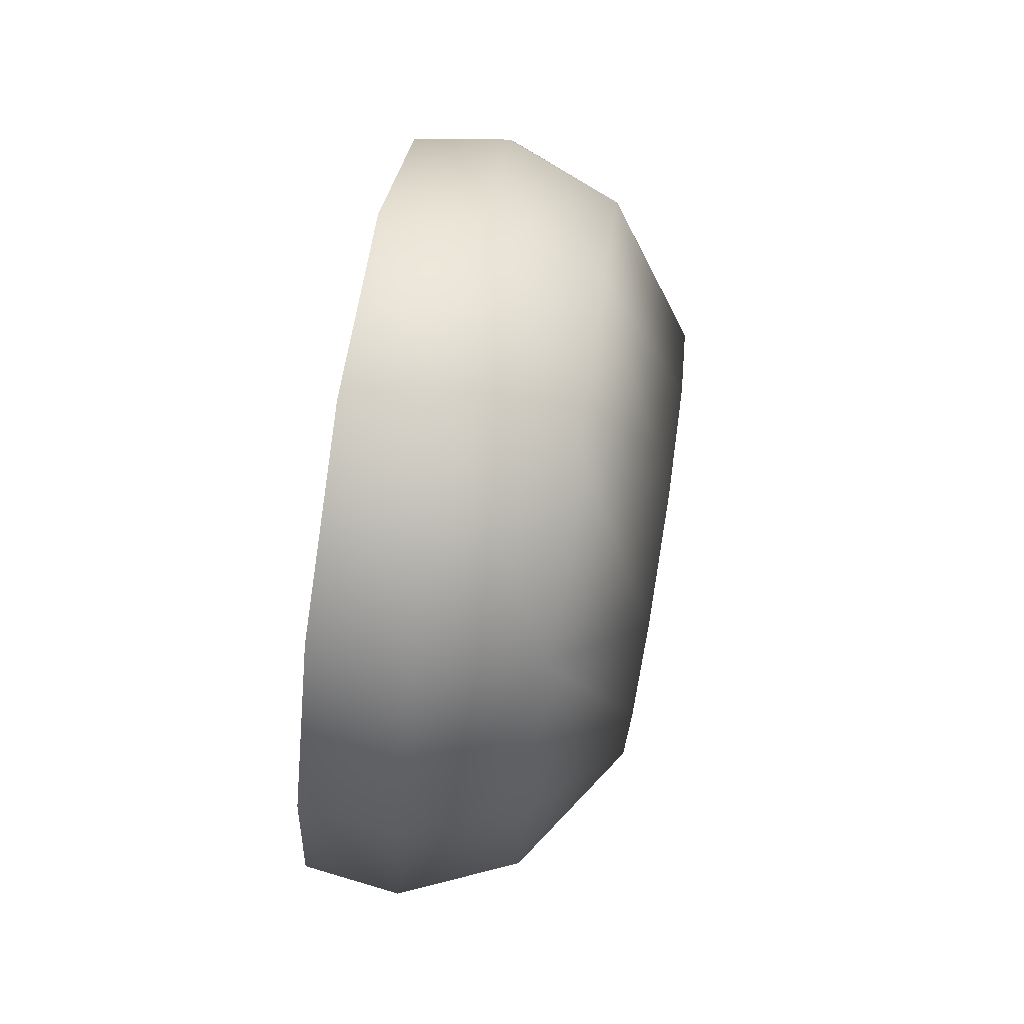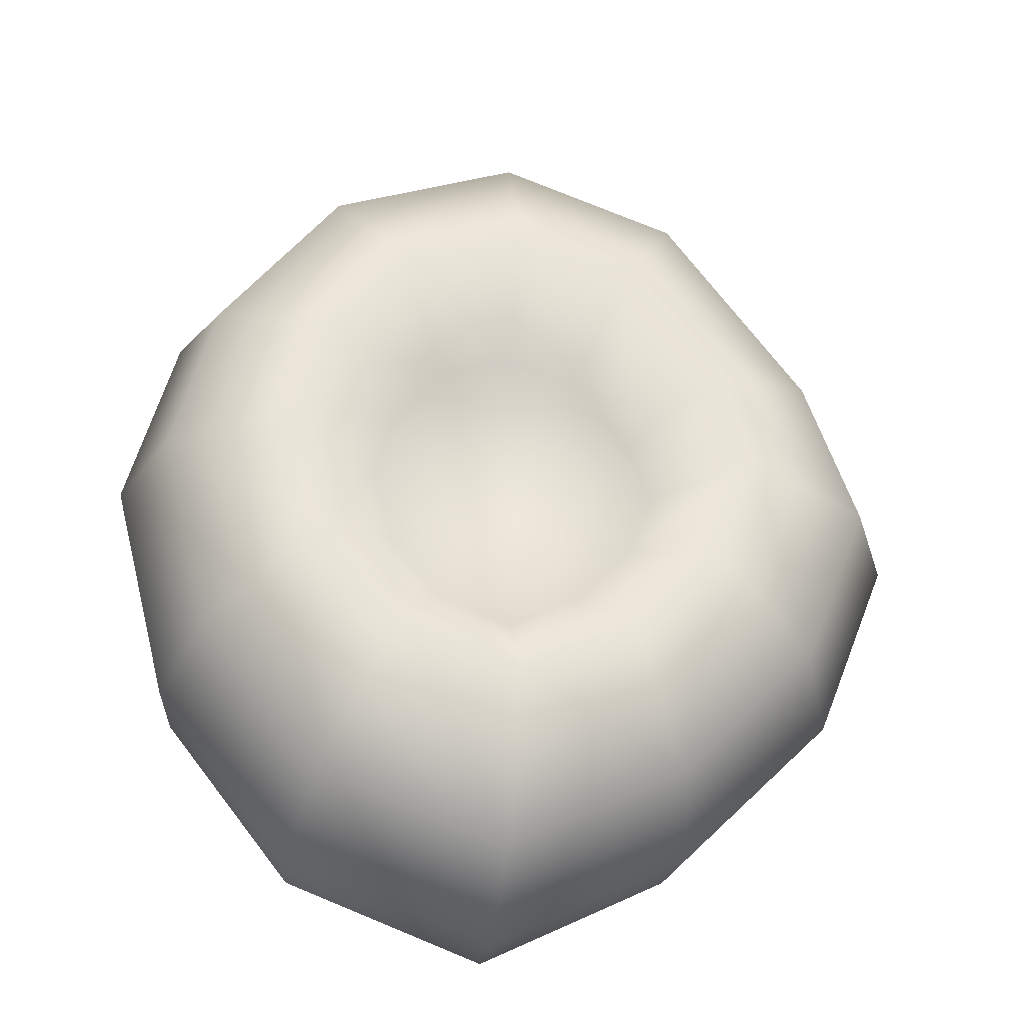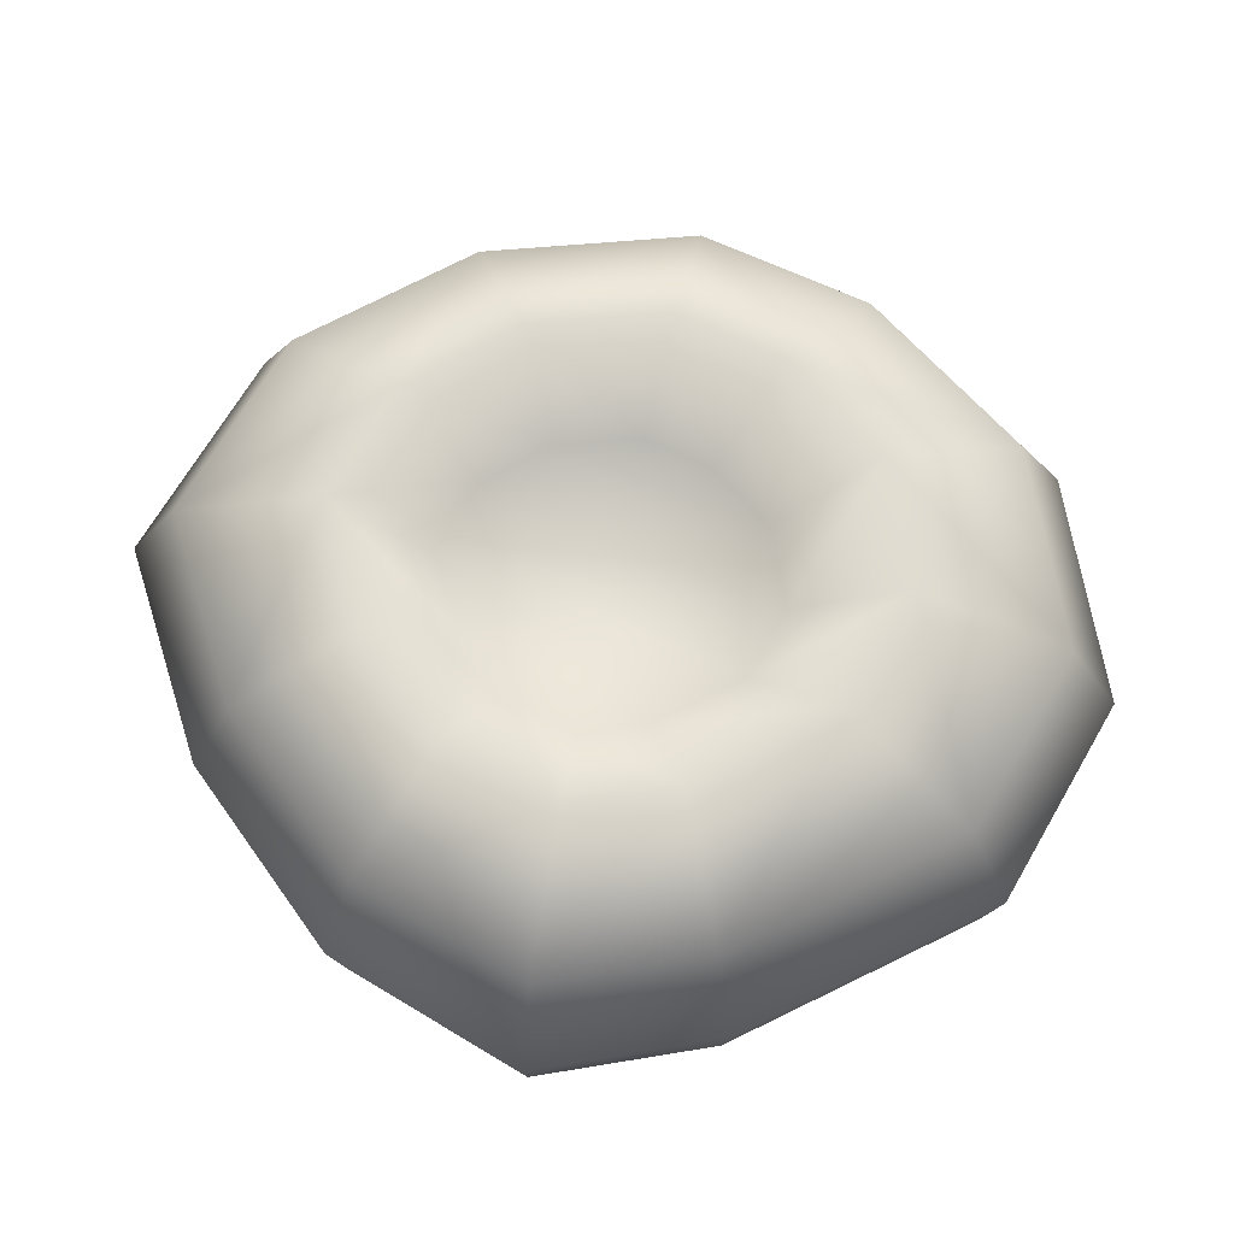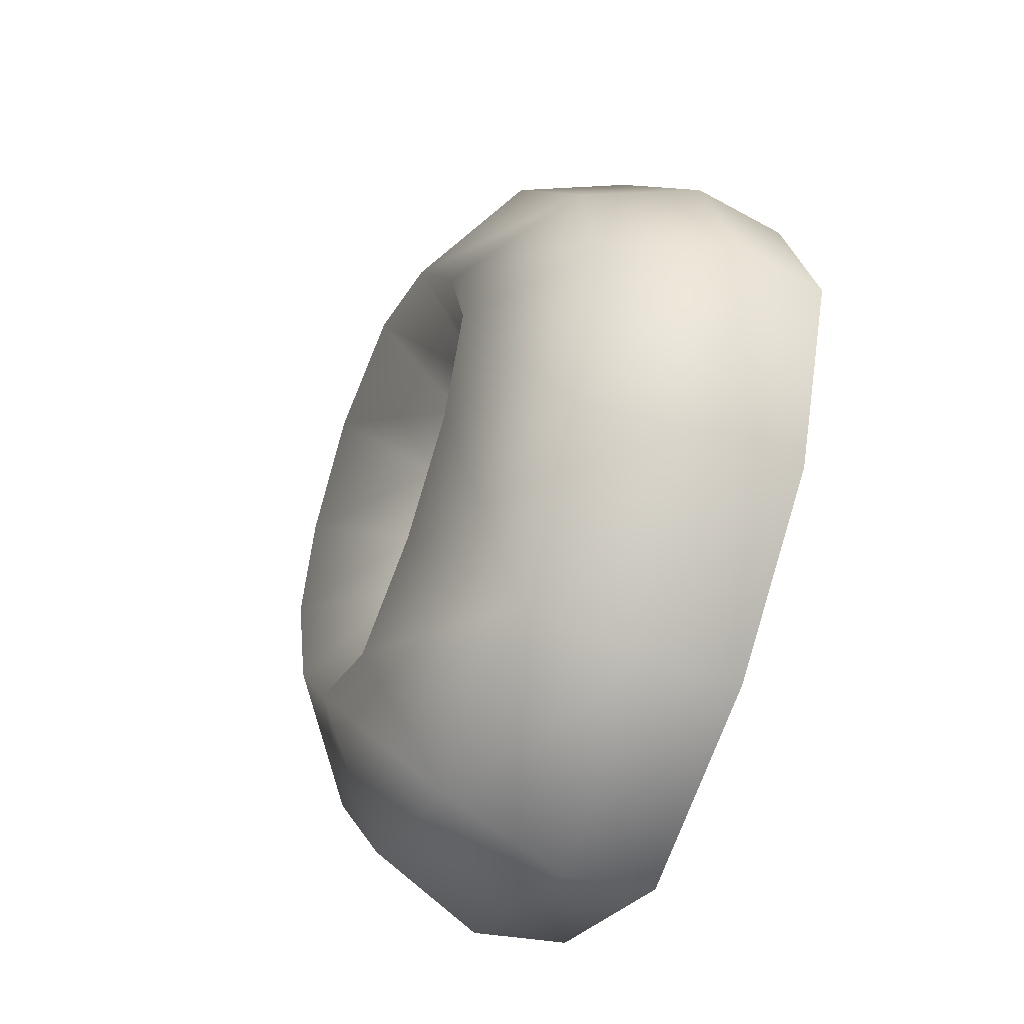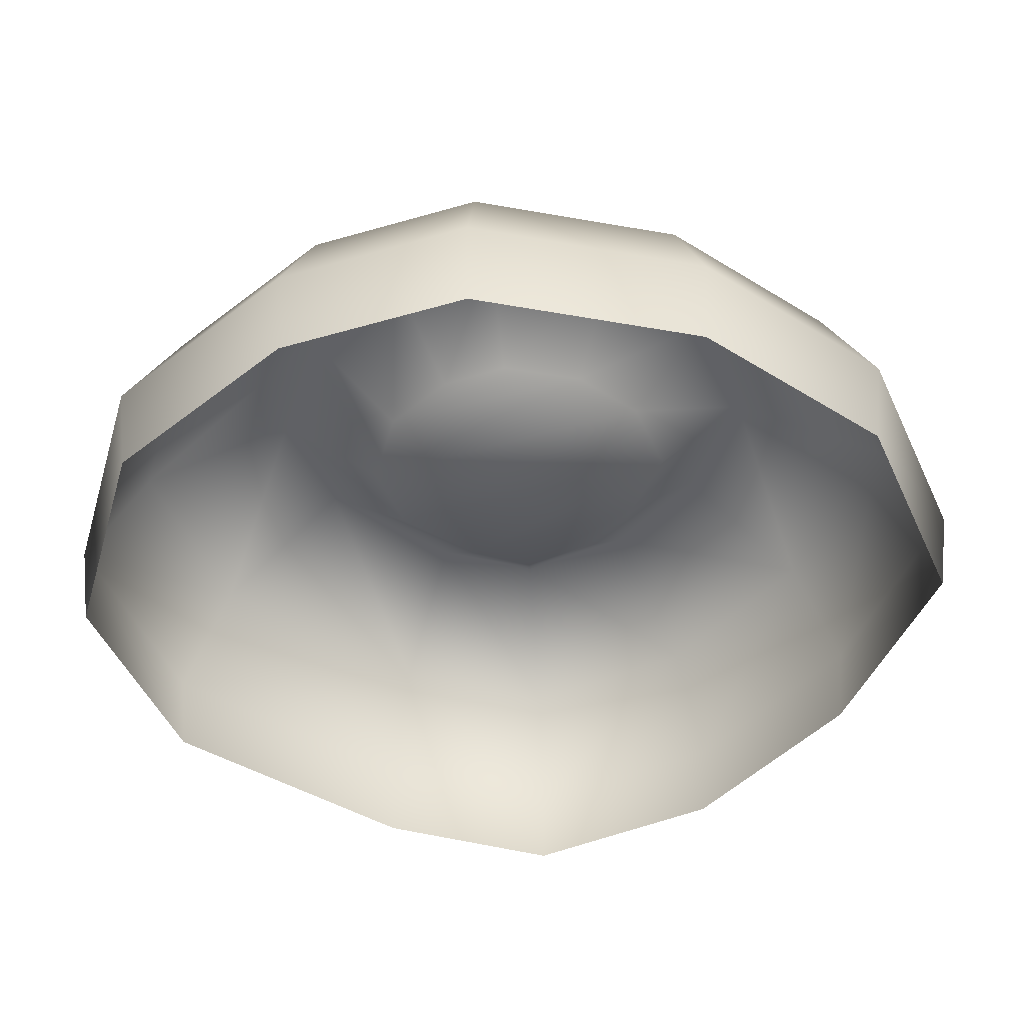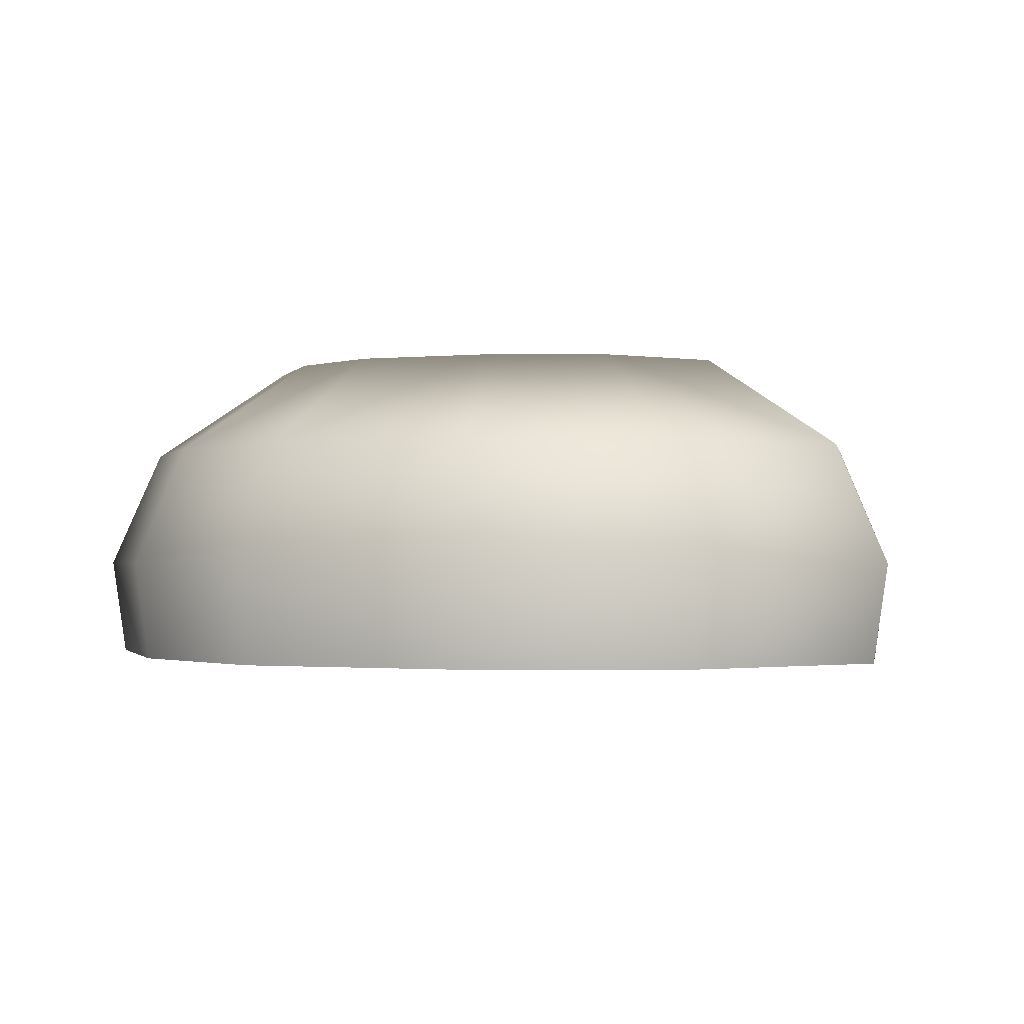
<metadata>
{"format":"obj","ext":"obj","renderer":"f3d","projection":"perspective","resolution":1024,"background":"white","views":[{"elev":78.7,"azim":98.6,"up":"+Z"},{"elev":-30.3,"azim":172.2,"up":"+Z"},{"elev":69.8,"azim":-80.4,"up":"+Y"},{"elev":-47.6,"azim":-113.7,"up":"+Z"},{"elev":-48.6,"azim":93.1,"up":"+Y"},{"elev":-1.1,"azim":126.5,"up":"+Y"}]}
</metadata>
<code>
o Circle.002_Circle.003
v -0.009836 0.3818 -0.393
v -0.1932 0.3867 -0.3002
v 0.183 0.3842 -0.3188
v -0.3341 0.3859 -0.1577
v -0.4022 0.3823 0.01892
v 0.3609 0.3843 0.05209
v 0.3079 0.3863 -0.1593
v 0.3127 0.3823 0.2247
v -0.009447 0.3759 0.4523
v 0.1863 0.3782 0.384
v -0.1955 0.3787 0.3848
v -0.345 0.3839 0.1805
v -0.006419 -0.1853 -1.131
v -0.5143 -0.1853 -0.8725
v -0.9051 -0.1853 -0.4771
v -1.096 -0.1853 0.01175
v -0.9416 -0.1853 0.4616
v -0.5265 -0.1853 1.04
v -0.0061 -0.1853 1.234
v 0.5427 -0.1853 1.039
v 0.8927 -0.1853 0.5867
v 1.02 -0.1853 0.1041
v 0.8709 -0.1853 -0.4821
v 0.5263 -0.1853 -0.9258
v -0.009059 0.6225 -0.6338
v -0.3038 0.6216 -0.4872
v -0.5308 0.6216 -0.2576
v -0.6406 0.622 0.02668
v -0.5527 0.6215 0.2882
v -0.3104 0.6223 0.6217
v -0.008606 0.623 0.7328
v 0.3092 0.6225 0.6207
v 0.5133 0.6219 0.3603
v 0.5879 0.6216 0.08008
v 0.5013 0.6215 -0.2605
v 0.3001 0.6222 -0.5163
v -1.133 0.07215 0.01052
v -0.9723 0.07215 0.4753
v 0.9006 0.07215 -0.4997
v 0.5449 0.07215 -0.9586
v -0.00649 0.07215 -1.172
v -0.5312 0.07215 -0.9029
v 0.5618 0.07215 1.072
v 0.923 0.07215 0.6045
v -0.5445 0.07215 1.073
v -0.9349 0.07215 -0.4949
v 1.055 0.07215 0.1058
v -0.005947 0.07215 1.275
v -0.007312 0.3834 -1.023
v -0.469 0.3826 -0.7886
v -0.8237 0.3828 -0.4294
v -0.9968 0.3832 0.01525
v -0.857 0.3826 0.4242
v -0.4802 0.383 0.9488
v -0.0067 0.3831 1.127
v 0.4927 0.3829 0.9486
v 0.8105 0.3827 0.5376
v 0.9261 0.3829 0.09886
v 0.7906 0.3828 -0.4335
v 0.4778 0.3829 -0.8368
f 30 29 53 54
f 49 41 42 50
f 34 33 57 58
f 31 30 54 55
f 2 26 27 4
f 29 28 52 53
f 35 34 58 59
f 32 31 55 56
f 28 27 51 52
f 33 32 56 57
f 9 31 32 10
f 4 27 28 5
f 6 34 35 7
f 10 32 33 8
f 7 35 36 3
f 5 28 29 12
f 11 30 31 9
f 8 33 34 6
f 3 36 25 1
f 12 29 30 11
f 50 42 46 51
f 51 46 37 52
f 53 52 37 38
f 53 38 45 54
f 54 45 48 55
f 56 55 48 43
f 56 43 44 57
f 57 44 47 58
f 58 47 39 59
f 60 59 39 40
f 27 26 50 51
f 25 26 2 1
f 40 39 23 24
f 37 46 15 16
f 36 35 59 60
f 42 41 13 14
f 39 47 22 23
f 49 25 36 60
f 44 43 20 21
f 41 40 24 13
f 25 49 50 26
f 43 48 19 20
f 45 38 17 18
f 46 42 14 15
f 47 44 21 22
f 48 45 18 19
f 38 37 16 17
f 49 60 40 41
f 6 7 10 8
f 7 3 9 10
f 3 1 11 9
f 1 2 12 11
f 2 4 5 12

</code>
